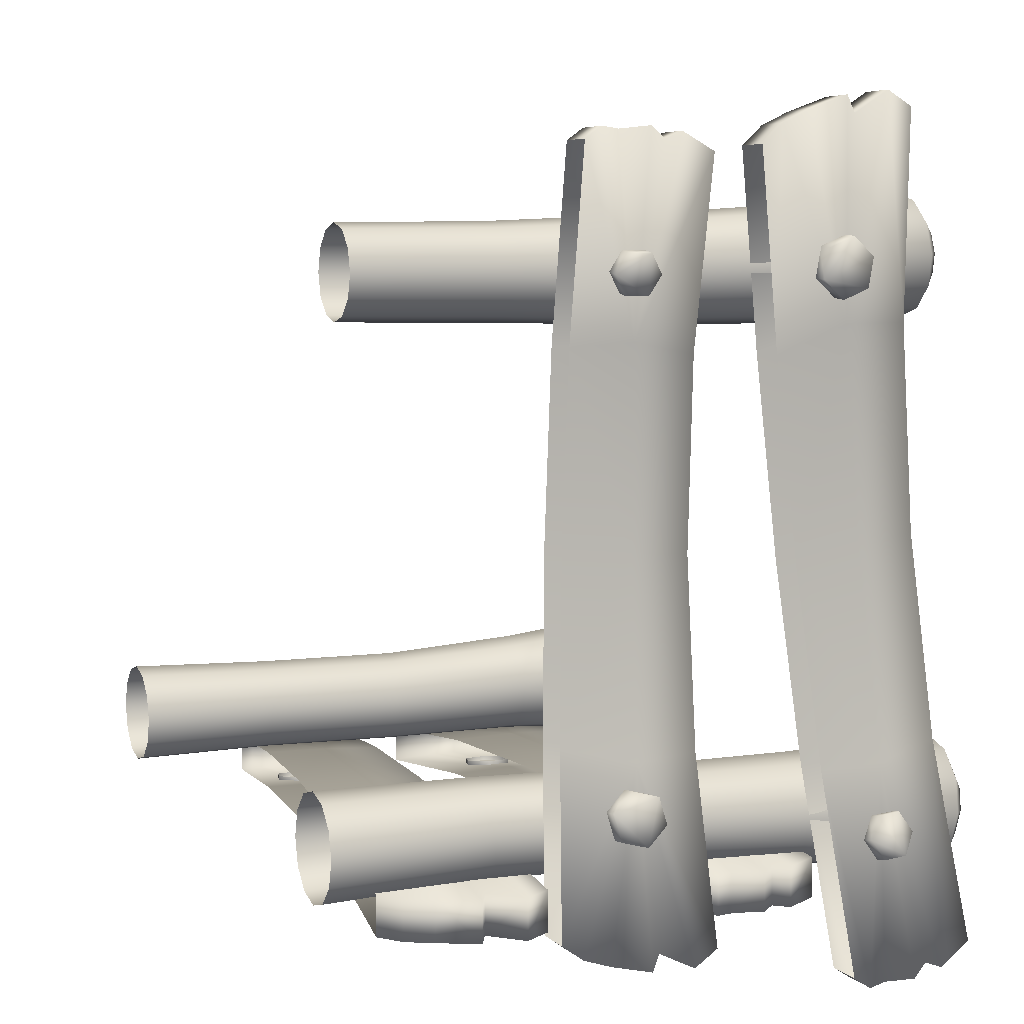
<metadata>
{"format":"obj","ext":"obj","renderer":"f3d","projection":"perspective","resolution":1024,"background":"white","views":[{"elev":5.8,"azim":67.5,"up":"+Z"}]}
</metadata>
<code>
o FencesField.obj
v 0.4018 0.3135 -0.4411
v -0.4635 0.2917 -0.439
v 0.391 0.4545 -0.4415
v -0.4852 0.4651 -0.4415
v 0.4171 0.3839 -0.4434
v -0.5033 0.3911 -0.4428
v 0.412 0.4178 -0.4433
v -0.5041 0.4384 -0.4434
v -0.4922 0.3456 -0.4417
v 0.4128 0.3488 -0.4426
v -0.484 0.3992 -0.4403
v 0.4033 0.3998 -0.4418
v -0.4817 0.3152 -0.4408
v 0.4155 0.3303 -0.4429
v 0.4018 0.3135 -0.3972
v -0.4635 0.2917 -0.3951
v -0.4817 0.3152 -0.3969
v 0.4155 0.3303 -0.399
v -0.5033 0.3911 -0.3989
v -0.484 0.3992 -0.3964
v 0.4033 0.3998 -0.3979
v 0.4171 0.3839 -0.3995
v -0.5041 0.4384 -0.3995
v -0.4852 0.4651 -0.3976
v 0.391 0.4545 -0.3976
v 0.412 0.4178 -0.3994
v -0.4922 0.3456 -0.3978
v 0.4128 0.3488 -0.3987
v -0.03576 0.3025 -0.4119
v -0.04677 0.4421 -0.4119
v -0.04359 0.3772 -0.4119
v -0.03576 0.3025 -0.368
v -0.04677 0.4421 -0.368
v -0.04359 0.3772 -0.368
v 0.1824 0.3069 -0.4194
v 0.1868 0.3778 -0.3759
v 0.1731 0.4439 -0.3754
v 0.1731 0.4439 -0.4193
v 0.1868 0.3778 -0.4198
v 0.1824 0.3069 -0.3755
v -0.267 0.4492 -0.4193
v -0.2738 0.3817 -0.4195
v -0.2514 0.2982 -0.3745
v -0.2514 0.2982 -0.4184
v -0.2738 0.3817 -0.3756
v -0.267 0.4492 -0.3754
v 0.3523 0.3589 -0.4294
v 0.3311 0.3464 -0.4257
v 0.3098 0.3589 -0.4219
v 0.3098 0.3838 -0.4219
v 0.3311 0.3962 -0.4257
v 0.3523 0.3838 -0.4294
v 0.3491 0.3589 -0.4474
v 0.3279 0.3464 -0.4437
v 0.3066 0.3589 -0.4399
v 0.3066 0.3838 -0.4399
v 0.3279 0.3962 -0.4437
v 0.3491 0.3838 -0.4474
v -0.3656 0.3547 -0.4237
v -0.3734 0.3839 -0.4244
v -0.3521 0.4053 -0.4225
v -0.323 0.3975 -0.42
v -0.3152 0.3683 -0.4193
v -0.3365 0.3469 -0.4211
v -0.3637 0.3547 -0.4458
v -0.3715 0.3839 -0.4465
v -0.3502 0.4053 -0.4446
v -0.3211 0.3975 -0.442
v -0.3133 0.3683 -0.4414
v -0.3346 0.3469 -0.4432
v -0.3448 -0.09408 -0.3857
v -0.374 -0.09408 -0.3779
v -0.3954 -0.09408 -0.3565
v -0.4032 -0.09408 -0.3273
v -0.3954 -0.09408 -0.2981
v -0.374 -0.09408 -0.2767
v -0.3448 -0.09408 -0.2689
v -0.3157 -0.09408 -0.2767
v -0.2943 -0.09408 -0.2981
v -0.2865 -0.09408 -0.3273
v -0.2943 -0.09408 -0.3565
v -0.3157 -0.09408 -0.3779
v -0.358 0.574 -0.3914
v -0.3954 0.5714 -0.3811
v -0.4226 0.5694 -0.3535
v -0.4326 0.5687 -0.316
v -0.4226 0.5694 -0.2785
v -0.3954 0.5714 -0.2508
v -0.358 0.574 -0.2405
v -0.3204 0.5767 -0.2504
v -0.2926 0.5787 -0.278
v -0.2824 0.5794 -0.316
v -0.2926 0.5787 -0.3539
v -0.3204 0.5767 -0.3816
v -0.3604 0.5933 -0.3652
v -0.3848 0.5916 -0.3585
v -0.4026 0.5903 -0.3405
v -0.4091 0.5899 -0.3159
v -0.4026 0.5903 -0.2914
v -0.3848 0.5916 -0.2734
v -0.3604 0.5933 -0.2667
v -0.3359 0.595 -0.2732
v -0.3179 0.5962 -0.2912
v -0.3113 0.5967 -0.3159
v -0.3179 0.5962 -0.3407
v -0.3359 0.595 -0.3587
v -0.3604 0.5933 -0.3159
v -0.3701 0.245 -0.3752
v -0.3429 0.24 -0.3827
v -0.3899 0.2487 -0.3549
v -0.3971 0.2501 -0.3273
v -0.3899 0.2487 -0.2997
v -0.3701 0.245 -0.2795
v -0.3429 0.24 -0.272
v -0.3157 0.2349 -0.2793
v -0.2957 0.2312 -0.2996
v -0.2884 0.2298 -0.3274
v -0.2957 0.2312 -0.3551
v -0.3157 0.2349 -0.3754
v -0.3671 0.07373 -0.3734
v -0.387 0.07613 -0.3535
v -0.3942 0.07701 -0.3262
v -0.387 0.07613 -0.299
v -0.3671 0.07373 -0.2791
v -0.34 0.07045 -0.2718
v -0.3129 0.06717 -0.2791
v -0.293 0.06478 -0.299
v -0.2857 0.0639 -0.3262
v -0.293 0.06478 -0.3535
v -0.3129 0.06717 -0.3734
v -0.34 0.07045 -0.3807
v -0.3489 0.407 -0.382
v -0.3793 0.407 -0.3738
v -0.4016 0.407 -0.3516
v -0.4097 0.407 -0.3212
v -0.4016 0.407 -0.2908
v -0.3793 0.407 -0.2685
v -0.3489 0.407 -0.2604
v -0.3185 0.407 -0.2685
v -0.2963 0.407 -0.2908
v -0.2881 0.407 -0.3212
v -0.2963 0.407 -0.3516
v -0.3185 0.407 -0.3738
v 0.4491 0.1606 0.3538
v 0.447 0.1389 -0.447
v 0.4495 0.3016 0.3438
v 0.4495 0.3122 -0.467
v 0.4514 0.2311 0.3679
v 0.4508 0.2382 -0.4838
v 0.4513 0.265 0.3632
v 0.4514 0.2856 -0.4845
v 0.4497 0.1928 -0.4735
v 0.4506 0.1959 0.364
v 0.4483 0.2464 -0.4659
v 0.4498 0.2469 0.3552
v 0.4488 0.1624 -0.4638
v 0.4509 0.1775 0.3664
v 0.4052 0.1606 0.3538
v 0.4031 0.1389 -0.447
v 0.4049 0.1624 -0.4638
v 0.407 0.1775 0.3664
v 0.4069 0.2382 -0.4838
v 0.4044 0.2464 -0.4659
v 0.4059 0.2469 0.3552
v 0.4075 0.2311 0.3679
v 0.4075 0.2856 -0.4845
v 0.4056 0.3122 -0.467
v 0.4056 0.3016 0.3438
v 0.4074 0.265 0.3632
v 0.4058 0.1928 -0.4735
v 0.4067 0.1959 0.364
v 0.4199 0.1497 -0.05113
v 0.4199 0.2893 -0.06131
v 0.4199 0.2244 -0.05837
v 0.376 0.1497 -0.05113
v 0.376 0.2893 -0.06131
v 0.376 0.2244 -0.05837
v 0.4274 0.154 0.1507
v 0.3839 0.225 0.1548
v 0.3834 0.2911 0.1422
v 0.4273 0.2911 0.1422
v 0.4278 0.225 0.1548
v 0.3835 0.154 0.1507
v 0.4273 0.2964 -0.2651
v 0.4275 0.2289 -0.2714
v 0.3825 0.1454 -0.2507
v 0.4264 0.1454 -0.2507
v 0.3836 0.2289 -0.2714
v 0.3834 0.2964 -0.2651
v 0.4375 0.206 0.2464
v 0.4337 0.1936 0.2251
v 0.43 0.206 0.2039
v 0.43 0.2309 0.2039
v 0.4337 0.2434 0.2251
v 0.4375 0.2309 0.2464
v 0.4555 0.206 0.2432
v 0.4517 0.1936 0.2219
v 0.448 0.206 0.2007
v 0.448 0.2309 0.2007
v 0.4517 0.2434 0.2219
v 0.4555 0.2309 0.2432
v 0.3834 -0.0583 0.2242
v 0.3768 -0.0583 0.1996
v 0.3588 -0.0583 0.1817
v 0.3342 -0.0583 0.1751
v 0.3097 -0.0583 0.1817
v 0.2917 -0.0583 0.1996
v 0.2851 -0.0583 0.2242
v 0.2917 -0.0583 0.2488
v 0.3097 -0.0583 0.2668
v 0.3342 -0.0583 0.2734
v 0.3588 -0.0583 0.2668
v 0.3768 -0.0583 0.2488
v 0.3912 0.5904 0.2421
v 0.3823 0.5923 0.2088
v 0.3579 0.5938 0.1845
v 0.3246 0.5943 0.1756
v 0.2914 0.5938 0.1845
v 0.267 0.5923 0.2088
v 0.2581 0.5904 0.2421
v 0.267 0.5884 0.2753
v 0.2914 0.587 0.2997
v 0.3246 0.5864 0.3086
v 0.3579 0.587 0.2997
v 0.3823 0.5884 0.2753
v 0.3669 0.6091 0.2432
v 0.3613 0.6103 0.2221
v 0.3458 0.6112 0.2066
v 0.3246 0.6116 0.201
v 0.3035 0.6112 0.2066
v 0.288 0.6103 0.2221
v 0.2824 0.6091 0.2432
v 0.288 0.6078 0.2643
v 0.3035 0.6069 0.2797
v 0.3246 0.6066 0.2854
v 0.3458 0.6069 0.2797
v 0.3613 0.6078 0.2643
v 0.3246 0.6091 0.2432
v 0.3854 0.2685 0.1977
v 0.393 0.266 0.226
v 0.3646 0.2703 0.1769
v 0.3362 0.271 0.1694
v 0.3078 0.2703 0.1769
v 0.287 0.2685 0.1977
v 0.2793 0.266 0.226
v 0.287 0.2635 0.2543
v 0.3078 0.2617 0.275
v 0.3362 0.2611 0.2826
v 0.3646 0.2617 0.275
v 0.3854 0.2635 0.2543
v 0.3786 0.1053 0.1987
v 0.3598 0.1064 0.18
v 0.3342 0.1068 0.1731
v 0.3086 0.1064 0.18
v 0.2899 0.1053 0.1987
v 0.2831 0.1039 0.2242
v 0.2899 0.1024 0.2498
v 0.3086 0.1013 0.2685
v 0.3342 0.1009 0.2753
v 0.3598 0.1013 0.2685
v 0.3786 0.1024 0.2498
v 0.3854 0.1039 0.2242
v 0.3921 0.4282 0.2315
v 0.3837 0.4302 0.2004
v 0.361 0.4316 0.1777
v 0.3298 0.4322 0.1694
v 0.2987 0.4316 0.1777
v 0.2759 0.4302 0.2004
v 0.2676 0.4282 0.2315
v 0.2759 0.4262 0.2625
v 0.2987 0.4247 0.2852
v 0.3298 0.4242 0.2936
v 0.361 0.4247 0.2852
v 0.3837 0.4262 0.2625
v 0.4317 0.2019 -0.3477
v 0.4324 0.2311 -0.3555
v 0.4305 0.2525 -0.3342
v 0.428 0.2446 -0.3051
v 0.4273 0.2154 -0.2973
v 0.4292 0.1941 -0.3186
v 0.4538 0.2019 -0.3457
v 0.4545 0.2311 -0.3535
v 0.4526 0.2525 -0.3322
v 0.4501 0.2446 -0.3032
v 0.4494 0.2154 -0.2954
v 0.4512 0.1941 -0.3166
v 0.3937 -0.08518 -0.3514
v 0.3859 -0.08518 -0.3806
v 0.3645 -0.08518 -0.4019
v 0.3353 -0.08518 -0.4098
v 0.3061 -0.08518 -0.4019
v 0.2848 -0.08518 -0.3806
v 0.2769 -0.08518 -0.3514
v 0.2848 -0.08518 -0.3222
v 0.3061 -0.08518 -0.3008
v 0.3353 -0.08518 -0.293
v 0.3645 -0.08518 -0.3008
v 0.3859 -0.08518 -0.3222
v 0.3995 0.63 -0.3646
v 0.3891 0.6271 -0.402
v 0.3615 0.625 -0.4292
v 0.324 0.6242 -0.4391
v 0.2865 0.625 -0.4292
v 0.2589 0.6271 -0.402
v 0.2485 0.63 -0.3646
v 0.2584 0.6328 -0.3269
v 0.286 0.6349 -0.2991
v 0.324 0.6357 -0.289
v 0.362 0.6349 -0.2991
v 0.3896 0.6328 -0.3269
v 0.3732 0.6506 -0.367
v 0.3665 0.6488 -0.3914
v 0.3485 0.6474 -0.4092
v 0.324 0.6469 -0.4156
v 0.2995 0.6474 -0.4092
v 0.2814 0.6488 -0.3914
v 0.2747 0.6506 -0.367
v 0.2812 0.6524 -0.3424
v 0.2992 0.6537 -0.3244
v 0.324 0.6542 -0.3178
v 0.3487 0.6537 -0.3244
v 0.3667 0.6524 -0.3424
v 0.324 0.6506 -0.367
v 0.3832 0.2778 -0.3766
v 0.3907 0.2724 -0.3495
v 0.3629 0.2818 -0.3964
v 0.3353 0.2832 -0.4037
v 0.3077 0.2818 -0.3964
v 0.2875 0.2778 -0.3766
v 0.28 0.2724 -0.3495
v 0.2874 0.267 -0.3222
v 0.3076 0.263 -0.3022
v 0.3354 0.2615 -0.2949
v 0.3631 0.263 -0.3022
v 0.3834 0.267 -0.3222
v 0.3814 0.09444 -0.3736
v 0.3615 0.09701 -0.3935
v 0.3342 0.09795 -0.4007
v 0.307 0.09701 -0.3935
v 0.2871 0.09444 -0.3736
v 0.2798 0.09093 -0.3465
v 0.2871 0.08743 -0.3194
v 0.307 0.08486 -0.2995
v 0.3342 0.08392 -0.2923
v 0.3615 0.08486 -0.2995
v 0.3814 0.08743 -0.3194
v 0.3887 0.09093 -0.3465
v 0.39 0.4512 -0.3555
v 0.3818 0.4512 -0.3858
v 0.3596 0.4512 -0.4081
v 0.3292 0.4512 -0.4162
v 0.2988 0.4512 -0.4081
v 0.2765 0.4512 -0.3858
v 0.2684 0.4512 -0.3555
v 0.2765 0.4512 -0.3251
v 0.2988 0.4512 -0.3028
v 0.3292 0.4512 -0.2947
v 0.3596 0.4512 -0.3028
v 0.3818 0.4512 -0.3251
v 0.1598 -0.001797 -0.4184
v 0.1911 0.07882 -0.4195
v -0.03967 0.09917 -0.4119
v -0.05551 0.02577 -0.4119
v -0.4922 0.08383 -0.4411
v -0.2733 0.0536 -0.4194
v -0.2702 0.1246 -0.4198
v -0.504 0.102 -0.4429
v 0.4218 0.06338 -0.4428
v 0.4033 0.07356 -0.4403
v 0.4116 0.1389 -0.4415
v 0.1916 0.1466 -0.4193
v 0.4277 0.1104 -0.4434
v 0.4058 0.01938 -0.4417
v 0.392 -0.00973 -0.4408
v -0.4911 0.1887 -0.4433
v -0.4662 0.2228 -0.4415
v -0.4662 0.2228 -0.3976
v -0.4911 0.1887 -0.3994
v -0.4994 0.1201 -0.4426
v -0.4999 0.1555 -0.4434
v -0.4999 0.1555 -0.3995
v -0.4994 0.1201 -0.3987
v 0.4218 0.06338 -0.3989
v 0.4033 0.07356 -0.3964
v 0.4058 0.01938 -0.3978
v -0.4844 0.1698 -0.4418
v -0.4844 0.1698 -0.3979
v 0.392 -0.00973 -0.3969
v -0.4922 0.08383 -0.3972
v -0.504 0.102 -0.399
v -0.2702 0.1246 -0.3759
v -0.2733 0.0536 -0.3755
v 0.1911 0.07882 -0.3756
v 0.1916 0.1466 -0.3754
v 0.4116 0.1389 -0.3976
v 0.4277 0.1104 -0.3995
v -0.2493 0.1889 -0.4193
v -0.2493 0.1889 -0.3754
v 0.3714 -0.0311 -0.439
v 0.3714 -0.0311 -0.3951
v -0.02954 0.1634 -0.4119
v -0.03967 0.09917 -0.368
v 0.1598 -0.001797 -0.3745
v -0.05551 0.02577 -0.368
v -0.02954 0.1634 -0.368
v 0.3279 0.03078 -0.4437
v 0.3066 0.04324 -0.4399
v 0.3066 0.06816 -0.4399
v 0.3491 0.06816 -0.4474
v 0.3523 0.04324 -0.4294
v 0.3311 0.03078 -0.4257
v 0.3491 0.04324 -0.4474
v 0.3098 0.04324 -0.4219
v 0.3098 0.06816 -0.4219
v 0.3311 0.08062 -0.4257
v 0.3279 0.08062 -0.4437
v 0.3523 0.06816 -0.4294
v -0.3211 0.1378 -0.442
v -0.3133 0.1086 -0.4414
v -0.3346 0.08725 -0.4432
v -0.3715 0.1243 -0.4465
v -0.3502 0.1456 -0.4446
v -0.3734 0.1243 -0.4244
v -0.3521 0.1456 -0.4225
v -0.3656 0.09508 -0.4237
v -0.3637 0.09508 -0.4458
v -0.323 0.1378 -0.42
v -0.3152 0.1086 -0.4193
v -0.3365 0.08725 -0.4211
v 0.4264 0.3866 0.1393
v 0.4275 0.4671 0.171
v 0.4199 0.4883 -0.06127
v 0.4199 0.4149 -0.07737
v 0.4491 0.4746 -0.5168
v 0.4274 0.4436 -0.2965
v 0.4278 0.5146 -0.2932
v 0.4509 0.4928 -0.5287
v 0.4508 0.4509 0.4031
v 0.4483 0.4611 0.3845
v 0.4495 0.5264 0.393
v 0.4273 0.5349 0.1716
v 0.4514 0.4978 0.4091
v 0.4497 0.4069 0.3869
v 0.4488 0.3778 0.373
v 0.4513 0.5794 -0.5155
v 0.4495 0.6135 -0.4903
v 0.4056 0.6135 -0.4903
v 0.4074 0.5794 -0.5155
v 0.4506 0.5109 -0.5239
v 0.4514 0.5463 -0.5244
v 0.4075 0.5463 -0.5244
v 0.4067 0.5109 -0.5239
v 0.4069 0.4509 0.4031
v 0.4044 0.4611 0.3845
v 0.4058 0.4069 0.3869
v 0.4498 0.5605 -0.5088
v 0.4059 0.5605 -0.5088
v 0.4049 0.3778 0.373
v 0.4052 0.4746 -0.5168
v 0.407 0.4928 -0.5287
v 0.3839 0.5146 -0.2932
v 0.3835 0.4436 -0.2965
v 0.3836 0.4671 0.171
v 0.3834 0.5349 0.1716
v 0.4056 0.5264 0.393
v 0.4075 0.4978 0.4091
v 0.4273 0.5787 -0.2721
v 0.3834 0.5787 -0.2721
v 0.447 0.3565 0.3521
v 0.4031 0.3565 0.3521
v 0.4199 0.5524 -0.05094
v 0.376 0.4883 -0.06127
v 0.3825 0.3866 0.1393
v 0.376 0.4149 -0.07737
v 0.376 0.5524 -0.05094
v 0.4517 0.4914 -0.3696
v 0.448 0.5012 -0.3452
v 0.448 0.526 -0.3424
v 0.4555 0.5311 -0.3887
v 0.4545 0.4594 0.2606
v 0.4526 0.4832 0.2398
v 0.4501 0.479 0.2073
v 0.4512 0.4271 0.2164
v 0.4337 0.4918 -0.3731
v 0.43 0.5016 -0.3486
v 0.43 0.5264 -0.3459
v 0.4517 0.5409 -0.3642
v 0.4555 0.5063 -0.3914
v 0.4324 0.4592 0.2627
v 0.4305 0.483 0.2419
v 0.428 0.4787 0.2094
v 0.4494 0.4509 0.1956
v 0.4538 0.4313 0.2489
v 0.4375 0.5067 -0.3949
v 0.4337 0.5413 -0.3676
v 0.4375 0.5315 -0.3921
v 0.4317 0.4311 0.251
v 0.4273 0.4506 0.1977
v 0.4292 0.4268 0.2185
g FencesField
f 1 35 39 14
f 6 11 42
f 4 41 42 8
f 9 6 42
f 11 8 42
f 13 9 42
f 7 3 25 26
f 10 5 22 28
f 6 19 20 11
f 9 27 19 6
f 12 21 22 5
f 13 17 27 9
f 15 18 36 40
f 19 45 20
f 45 46 24 23
f 27 45 19
f 20 45 23
f 17 45 27
f 3 38 37 25
f 13 2 16 17
f 21 12 7 26
f 4 8 23 24
f 14 10 28 18
f 8 11 20 23
f 15 1 14 18
f 44 42 31 29
f 38 39 31 30
f 34 45 43 32
f 34 36 37 33
f 41 46 33 30
f 35 29 31 39
f 34 32 40 36
f 30 33 37 38
f 39 12 5
f 3 7 39 38
f 39 5 10
f 39 7 12
f 39 10 14
f 36 22 21
f 36 26 25 37
f 36 28 22
f 36 21 26
f 36 18 28
f 41 30 31 42
f 34 33 46 45
f 2 13 42 44
f 45 17 16 43
f 4 24 46 41
f 47 48 54 53
f 48 49 55 54
f 49 50 56 55
f 50 51 57 56
f 51 52 58 57
f 52 47 53 58
f 54 55 56 58
f 56 57 58
f 53 54 58
f 59 60 66 65
f 60 61 67 66
f 61 62 68 67
f 62 63 69 68
f 63 64 70 69
f 64 59 65 70
f 66 67 68 70
f 68 69 70
f 65 66 70
f 72 120 131 71
f 73 121 120 72
f 74 122 121 73
f 75 123 122 74
f 76 124 123 75
f 77 125 124 76
f 78 126 125 77
f 79 127 126 78
f 80 128 127 79
f 81 129 128 80
f 82 130 129 81
f 71 131 130 82
f 83 84 96 95
f 84 85 97 96
f 85 86 98 97
f 86 87 99 98
f 87 88 100 99
f 88 89 101 100
f 89 90 102 101
f 90 91 103 102
f 91 92 104 103
f 92 93 105 104
f 93 94 106 105
f 94 83 95 106
f 95 96 107
f 96 97 107
f 97 98 107
f 98 99 107
f 99 100 107
f 100 101 107
f 101 102 107
f 102 103 107
f 103 104 107
f 104 105 107
f 105 106 107
f 106 95 107
f 133 132 109 108
f 134 133 108 110
f 135 134 110 111
f 136 135 111 112
f 137 136 112 113
f 138 137 113 114
f 139 138 114 115
f 140 139 115 116
f 141 140 116 117
f 142 141 117 118
f 143 142 118 119
f 132 143 119 109
f 108 109 131 120
f 110 108 120 121
f 111 110 121 122
f 112 111 122 123
f 113 112 123 124
f 114 113 124 125
f 115 114 125 126
f 116 115 126 127
f 117 116 127 128
f 118 117 128 129
f 119 118 129 130
f 109 119 130 131
f 84 83 132 133
f 85 84 133 134
f 86 85 134 135
f 87 86 135 136
f 88 87 136 137
f 89 88 137 138
f 90 89 138 139
f 91 90 139 140
f 92 91 140 141
f 93 92 141 142
f 94 93 142 143
f 83 94 143 132
f 144 178 182 157
f 149 154 185
f 147 184 185 151
f 152 149 185
f 154 151 185
f 156 152 185
f 150 146 168 169
f 153 148 165 171
f 149 162 163 154
f 152 170 162 149
f 155 164 165 148
f 156 160 170 152
f 158 161 179 183
f 162 188 163
f 188 189 167 166
f 170 188 162
f 163 188 166
f 160 188 170
f 146 181 180 168
f 156 145 159 160
f 164 155 150 169
f 147 151 166 167
f 157 153 171 161
f 151 154 163 166
f 158 144 157 161
f 187 185 174 172
f 181 182 174 173
f 177 188 186 175
f 177 179 180 176
f 184 189 176 173
f 178 172 174 182
f 177 175 183 179
f 173 176 180 181
f 182 155 148
f 146 150 182 181
f 182 148 153
f 182 150 155
f 182 153 157
f 179 165 164
f 179 169 168 180
f 179 171 165
f 179 164 169
f 179 161 171
f 184 173 174 185
f 177 176 189 188
f 145 156 185 187
f 188 160 159 186
f 147 167 189 184
f 190 191 197 196
f 191 192 198 197
f 192 193 199 198
f 193 194 200 199
f 194 195 201 200
f 195 190 196 201
f 197 198 199 201
f 199 200 201
f 196 197 201
f 203 251 262 202
f 204 252 251 203
f 205 253 252 204
f 206 254 253 205
f 207 255 254 206
f 208 256 255 207
f 209 257 256 208
f 210 258 257 209
f 211 259 258 210
f 212 260 259 211
f 213 261 260 212
f 202 262 261 213
f 214 215 227 226
f 215 216 228 227
f 216 217 229 228
f 217 218 230 229
f 218 219 231 230
f 219 220 232 231
f 220 221 233 232
f 221 222 234 233
f 222 223 235 234
f 223 224 236 235
f 224 225 237 236
f 225 214 226 237
f 226 227 238
f 227 228 238
f 228 229 238
f 229 230 238
f 230 231 238
f 231 232 238
f 232 233 238
f 233 234 238
f 234 235 238
f 235 236 238
f 236 237 238
f 237 226 238
f 264 263 240 239
f 265 264 239 241
f 266 265 241 242
f 267 266 242 243
f 268 267 243 244
f 269 268 244 245
f 270 269 245 246
f 271 270 246 247
f 272 271 247 248
f 273 272 248 249
f 274 273 249 250
f 263 274 250 240
f 239 240 262 251
f 241 239 251 252
f 242 241 252 253
f 243 242 253 254
f 244 243 254 255
f 245 244 255 256
f 246 245 256 257
f 247 246 257 258
f 248 247 258 259
f 249 248 259 260
f 250 249 260 261
f 240 250 261 262
f 215 214 263 264
f 216 215 264 265
f 217 216 265 266
f 218 217 266 267
f 219 218 267 268
f 220 219 268 269
f 221 220 269 270
f 222 221 270 271
f 223 222 271 272
f 224 223 272 273
f 225 224 273 274
f 214 225 274 263
f 275 276 282 281
f 276 277 283 282
f 277 278 284 283
f 278 279 285 284
f 279 280 286 285
f 280 275 281 286
f 282 283 284 286
f 284 285 286
f 281 282 286
f 288 336 347 287
f 289 337 336 288
f 290 338 337 289
f 291 339 338 290
f 292 340 339 291
f 293 341 340 292
f 294 342 341 293
f 295 343 342 294
f 296 344 343 295
f 297 345 344 296
f 298 346 345 297
f 287 347 346 298
f 299 300 312 311
f 300 301 313 312
f 301 302 314 313
f 302 303 315 314
f 303 304 316 315
f 304 305 317 316
f 305 306 318 317
f 306 307 319 318
f 307 308 320 319
f 308 309 321 320
f 309 310 322 321
f 310 299 311 322
f 311 312 323
f 312 313 323
f 313 314 323
f 314 315 323
f 315 316 323
f 316 317 323
f 317 318 323
f 318 319 323
f 319 320 323
f 320 321 323
f 321 322 323
f 322 311 323
f 349 348 325 324
f 350 349 324 326
f 351 350 326 327
f 352 351 327 328
f 353 352 328 329
f 354 353 329 330
f 355 354 330 331
f 356 355 331 332
f 357 356 332 333
f 358 357 333 334
f 359 358 334 335
f 348 359 335 325
f 324 325 347 336
f 326 324 336 337
f 327 326 337 338
f 328 327 338 339
f 329 328 339 340
f 330 329 340 341
f 331 330 341 342
f 332 331 342 343
f 333 332 343 344
f 334 333 344 345
f 335 334 345 346
f 325 335 346 347
f 300 299 348 349
f 301 300 349 350
f 302 301 350 351
f 303 302 351 352
f 304 303 352 353
f 305 304 353 354
f 306 305 354 355
f 307 306 355 356
f 308 307 356 357
f 309 308 357 358
f 310 309 358 359
f 299 310 359 348
f 363 362 361 360
f 367 366 365 364
f 361 369 368
f 372 361 371 370
f 361 368 373
f 361 372 369
f 361 373 374
f 378 377 376 375
f 382 381 380 379
f 369 384 383 368
f 368 383 385 373
f 380 381 387 386
f 373 385 388 374
f 392 391 390 389
f 384 393 383
f 396 395 394 393
f 383 393 385
f 396 393 384
f 385 393 388
f 377 398 397 376
f 388 400 399 374
f 378 375 386 387
f 395 396 372 370
f 390 382 379 367
f 396 384 369 372
f 390 367 364 389
f 401 362 366 397
f 404 403 393 402
f 405 398 391 402
f 401 405 394 371
f 366 362 363 365
f 391 392 404 402
f 397 398 405 401
f 380 386 366
f 397 366 375 376
f 379 380 366
f 386 375 366
f 367 379 366
f 387 381 391
f 398 377 378 391
f 381 382 391
f 378 387 391
f 382 390 391
f 361 362 401 371
f 393 394 405 402
f 360 361 374 399
f 403 400 388 393
f 371 394 395 370
f 406 407 408 409
f 410 411 406 412
f 411 413 407 406
f 413 414 408 407
f 414 415 416 408
f 415 417 409 416
f 417 410 412 409
f 408 416 409
f 412 406 409
f 418 419 420
f 421 422 418 420
f 423 424 422 421
f 425 423 421 426
f 424 427 418 422
f 427 428 419 418
f 428 429 420 419
f 426 421 420
f 429 425 426 420
f 433 432 431 430
f 437 436 435 434
f 431 439 438
f 442 431 441 440
f 431 438 443
f 431 442 439
f 431 443 444
f 448 447 446 445
f 452 451 450 449
f 439 454 453 438
f 438 453 455 443
f 450 451 457 456
f 443 455 458 444
f 462 461 460 459
f 454 463 453
f 466 465 464 463
f 453 463 455
f 466 463 454
f 455 463 458
f 447 468 467 446
f 458 470 469 444
f 448 445 456 457
f 465 466 442 440
f 460 452 449 437
f 466 454 439 442
f 460 437 434 459
f 471 432 436 467
f 474 473 463 472
f 475 468 461 472
f 471 475 464 441
f 436 432 433 435
f 461 462 474 472
f 467 468 475 471
f 450 456 436
f 467 436 445 446
f 449 450 436
f 456 445 436
f 437 449 436
f 457 451 461
f 468 447 448 461
f 451 452 461
f 448 457 461
f 452 460 461
f 431 432 471 441
f 463 464 475 472
f 430 431 444 469
f 473 470 458 463
f 441 464 465 440
f 479 478 477 476
f 483 482 481 480
f 476 477 485 484
f 477 478 486 485
f 479 487 478
f 479 476 488
f 480 481 490 489
f 481 482 491 490
f 483 492 482
f 483 480 493
f 488 476 484 494
f 478 487 495 486
f 487 479 496 495
f 479 488 494 496
f 493 480 489 497
f 482 492 498 491
f 492 483 499 498
f 483 493 497 499

</code>
